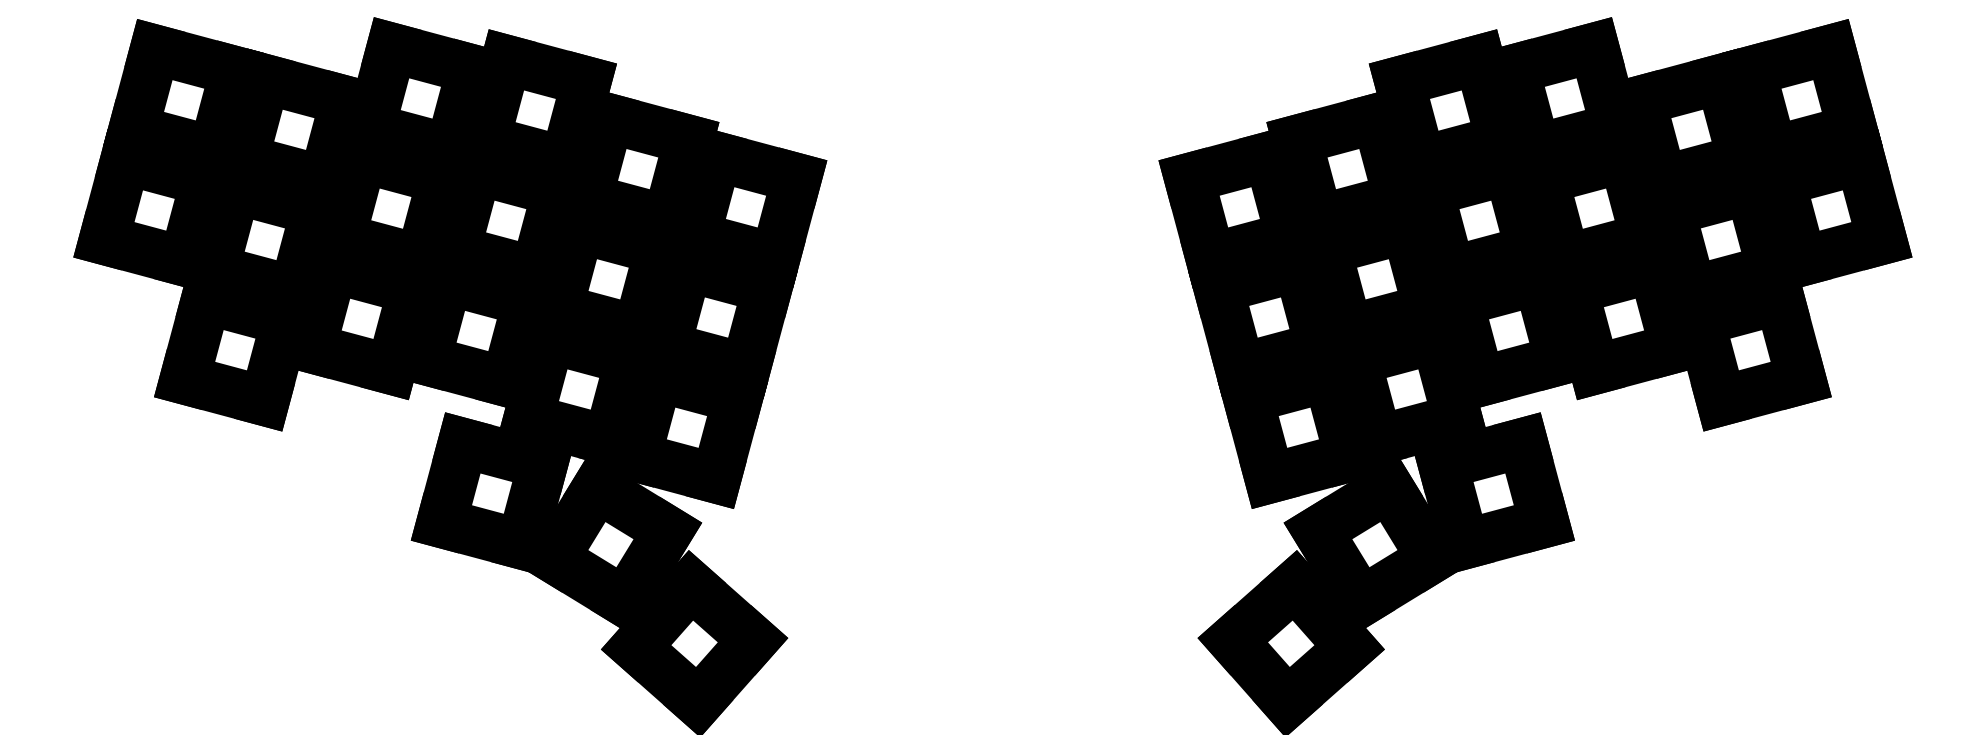
<metadata>
{"format":"dxf","ext":"dxf","renderer":"ezdxf+matplotlib","layout":"modelspace","background":"white","min_lineweight":24,"dpi":150}
</metadata>
<code>
0
SECTION
2
ENTITIES
0
LINE
8
0
10
59.41
20
-138
11
72.74
21
-141.6
0
LINE
8
0
10
72.74
20
-141.6
11
76.31
21
-128.2
0
LINE
8
0
10
76.31
20
-128.2
11
62.98
21
-124.6
0
LINE
8
0
10
62.98
20
-124.6
11
59.41
21
-138
0
LINE
8
0
10
64.33
20
-119.6
11
77.66
21
-123.2
0
LINE
8
0
10
77.66
20
-123.2
11
81.23
21
-109.9
0
LINE
8
0
10
81.23
20
-109.9
11
67.9
21
-106.3
0
LINE
8
0
10
67.9
20
-106.3
11
64.33
21
-119.6
0
LINE
8
0
10
72.85
20
-161.2
11
86.18
21
-164.8
0
LINE
8
0
10
86.18
20
-164.8
11
89.75
21
-151.5
0
LINE
8
0
10
89.75
20
-151.5
11
76.42
21
-147.9
0
LINE
8
0
10
76.42
20
-147.9
11
72.85
21
-161.2
0
LINE
8
0
10
77.77
20
-142.9
11
91.1
21
-146.5
0
LINE
8
0
10
91.1
20
-146.5
11
94.67
21
-133.1
0
LINE
8
0
10
94.67
20
-133.1
11
81.34
21
-129.6
0
LINE
8
0
10
81.34
20
-129.6
11
77.77
21
-142.9
0
LINE
8
0
10
82.68
20
-124.5
11
96.01
21
-128.1
0
LINE
8
0
10
96.01
20
-128.1
11
99.58
21
-114.8
0
LINE
8
0
10
99.58
20
-114.8
11
86.25
21
-111.2
0
LINE
8
0
10
86.25
20
-111.2
11
82.68
21
-124.5
0
LINE
8
0
10
93.92
20
-156
11
107.2
21
-159.6
0
LINE
8
0
10
107.2
20
-159.6
11
110.8
21
-146.3
0
LINE
8
0
10
110.8
20
-146.3
11
97.49
21
-142.7
0
LINE
8
0
10
97.49
20
-142.7
11
93.92
21
-156
0
LINE
8
0
10
98.84
20
-137.7
11
112.2
21
-141.2
0
LINE
8
0
10
112.2
20
-141.2
11
115.7
21
-127.9
0
LINE
8
0
10
115.7
20
-127.9
11
102.4
21
-124.3
0
LINE
8
0
10
102.4
20
-124.3
11
98.84
21
-137.7
0
LINE
8
0
10
103.8
20
-119.3
11
117.1
21
-122.9
0
LINE
8
0
10
117.1
20
-122.9
11
120.7
21
-109.6
0
LINE
8
0
10
120.7
20
-109.6
11
107.3
21
-106
0
LINE
8
0
10
107.3
20
-106
11
103.8
21
-119.3
0
LINE
8
0
10
113
20
-158
11
126.4
21
-161.6
0
LINE
8
0
10
126.4
20
-161.6
11
129.9
21
-148.3
0
LINE
8
0
10
129.9
20
-148.3
11
116.6
21
-144.7
0
LINE
8
0
10
116.6
20
-144.7
11
113
21
-158
0
LINE
8
0
10
118
20
-139.7
11
131.3
21
-143.3
0
LINE
8
0
10
131.3
20
-143.3
11
134.9
21
-129.9
0
LINE
8
0
10
134.9
20
-129.9
11
121.5
21
-126.4
0
LINE
8
0
10
121.5
20
-126.4
11
118
21
-139.7
0
LINE
8
0
10
122.9
20
-121.3
11
136.2
21
-124.9
0
LINE
8
0
10
136.2
20
-124.9
11
139.8
21
-111.6
0
LINE
8
0
10
139.8
20
-111.6
11
126.5
21
-108
0
LINE
8
0
10
126.5
20
-108
11
122.9
21
-121.3
0
LINE
8
0
10
130.1
20
-167.8
11
143.4
21
-171.4
0
LINE
8
0
10
143.4
20
-171.4
11
147
21
-158
0
LINE
8
0
10
147
20
-158
11
133.7
21
-154.5
0
LINE
8
0
10
133.7
20
-154.5
11
130.1
21
-167.8
0
LINE
8
0
10
135
20
-149.4
11
148.4
21
-153
0
LINE
8
0
10
148.4
20
-153
11
151.9
21
-139.7
0
LINE
8
0
10
151.9
20
-139.7
11
138.6
21
-136.1
0
LINE
8
0
10
138.6
20
-136.1
11
135
21
-149.4
0
LINE
8
0
10
139.9
20
-131.1
11
153.3
21
-134.7
0
LINE
8
0
10
153.3
20
-134.7
11
156.8
21
-121.3
0
LINE
8
0
10
156.8
20
-121.3
11
143.5
21
-117.8
0
LINE
8
0
10
143.5
20
-117.8
11
139.9
21
-131.1
0
LINE
8
0
10
148.1
20
-174.2
11
161.4
21
-177.7
0
LINE
8
0
10
161.4
20
-177.7
11
165
21
-164.4
0
LINE
8
0
10
165
20
-164.4
11
151.6
21
-160.8
0
LINE
8
0
10
151.6
20
-160.8
11
148.1
21
-174.2
0
LINE
8
0
10
153
20
-155.8
11
166.3
21
-159.4
0
LINE
8
0
10
166.3
20
-159.4
11
169.9
21
-146
0
LINE
8
0
10
169.9
20
-146
11
156.6
21
-142.5
0
LINE
8
0
10
156.6
20
-142.5
11
153
21
-155.8
0
LINE
8
0
10
157.9
20
-137.5
11
171.2
21
-141
0
LINE
8
0
10
171.2
20
-141
11
174.8
21
-127.7
0
LINE
8
0
10
174.8
20
-127.7
11
161.5
21
-124.1
0
LINE
8
0
10
161.5
20
-124.1
11
157.9
21
-137.5
0
LINE
8
0
10
115.6
20
-185.1
11
129
21
-188.7
0
LINE
8
0
10
129
20
-188.7
11
132.5
21
-175.4
0
LINE
8
0
10
132.5
20
-175.4
11
119.2
21
-171.8
0
LINE
8
0
10
119.2
20
-171.8
11
115.6
21
-185.1
0
LINE
8
0
10
134.4
20
-191
11
146.1
21
-198.2
0
LINE
8
0
10
146.1
20
-198.2
11
153.3
21
-186.5
0
LINE
8
0
10
153.3
20
-186.5
11
141.6
21
-179.3
0
LINE
8
0
10
141.6
20
-179.3
11
134.4
21
-191
0
LINE
8
0
10
148
20
-205.9
11
158.4
21
-215
0
LINE
8
0
10
158.4
20
-215
11
167.5
21
-204.7
0
LINE
8
0
10
167.5
20
-204.7
11
157.2
21
-195.5
0
LINE
8
0
10
157.2
20
-195.5
11
148
21
-205.9
0
LINE
8
0
10
342.2
20
-141.6
11
355.5
21
-138
0
LINE
8
0
10
355.5
20
-138
11
352
21
-124.6
0
LINE
8
0
10
352
20
-124.6
11
338.6
21
-128.2
0
LINE
8
0
10
338.6
20
-128.2
11
342.2
21
-141.6
0
LINE
8
0
10
337.3
20
-123.2
11
350.6
21
-119.6
0
LINE
8
0
10
350.6
20
-119.6
11
347
21
-106.3
0
LINE
8
0
10
347
20
-106.3
11
333.7
21
-109.9
0
LINE
8
0
10
333.7
20
-109.9
11
337.3
21
-123.2
0
LINE
8
0
10
328.8
20
-164.8
11
342.1
21
-161.2
0
LINE
8
0
10
342.1
20
-161.2
11
338.5
21
-147.9
0
LINE
8
0
10
338.5
20
-147.9
11
325.2
21
-151.5
0
LINE
8
0
10
325.2
20
-151.5
11
328.8
21
-164.8
0
LINE
8
0
10
323.9
20
-146.5
11
337.2
21
-142.9
0
LINE
8
0
10
337.2
20
-142.9
11
333.6
21
-129.6
0
LINE
8
0
10
333.6
20
-129.6
11
320.3
21
-133.1
0
LINE
8
0
10
320.3
20
-133.1
11
323.9
21
-146.5
0
LINE
8
0
10
318.9
20
-128.1
11
332.3
21
-124.5
0
LINE
8
0
10
332.3
20
-124.5
11
328.7
21
-111.2
0
LINE
8
0
10
328.7
20
-111.2
11
315.4
21
-114.8
0
LINE
8
0
10
315.4
20
-114.8
11
318.9
21
-128.1
0
LINE
8
0
10
307.7
20
-159.6
11
321
21
-156
0
LINE
8
0
10
321
20
-156
11
317.5
21
-142.7
0
LINE
8
0
10
317.5
20
-142.7
11
304.1
21
-146.3
0
LINE
8
0
10
304.1
20
-146.3
11
307.7
21
-159.6
0
LINE
8
0
10
302.8
20
-141.2
11
316.1
21
-137.7
0
LINE
8
0
10
316.1
20
-137.7
11
312.5
21
-124.3
0
LINE
8
0
10
312.5
20
-124.3
11
299.2
21
-127.9
0
LINE
8
0
10
299.2
20
-127.9
11
302.8
21
-141.2
0
LINE
8
0
10
297.9
20
-122.9
11
311.2
21
-119.3
0
LINE
8
0
10
311.2
20
-119.3
11
307.6
21
-106
0
LINE
8
0
10
307.6
20
-106
11
294.3
21
-109.6
0
LINE
8
0
10
294.3
20
-109.6
11
297.9
21
-122.9
0
LINE
8
0
10
288.6
20
-161.6
11
301.9
21
-158
0
LINE
8
0
10
301.9
20
-158
11
298.3
21
-144.7
0
LINE
8
0
10
298.3
20
-144.7
11
285
21
-148.3
0
LINE
8
0
10
285
20
-148.3
11
288.6
21
-161.6
0
LINE
8
0
10
283.7
20
-143.3
11
297
21
-139.7
0
LINE
8
0
10
297
20
-139.7
11
293.4
21
-126.4
0
LINE
8
0
10
293.4
20
-126.4
11
280.1
21
-129.9
0
LINE
8
0
10
280.1
20
-129.9
11
283.7
21
-143.3
0
LINE
8
0
10
278.7
20
-124.9
11
292.1
21
-121.3
0
LINE
8
0
10
292.1
20
-121.3
11
288.5
21
-108
0
LINE
8
0
10
288.5
20
-108
11
275.2
21
-111.6
0
LINE
8
0
10
275.2
20
-111.6
11
278.7
21
-124.9
0
LINE
8
0
10
271.5
20
-171.4
11
284.8
21
-167.8
0
LINE
8
0
10
284.8
20
-167.8
11
281.3
21
-154.5
0
LINE
8
0
10
281.3
20
-154.5
11
267.9
21
-158
0
LINE
8
0
10
267.9
20
-158
11
271.5
21
-171.4
0
LINE
8
0
10
266.6
20
-153
11
279.9
21
-149.4
0
LINE
8
0
10
279.9
20
-149.4
11
276.4
21
-136.1
0
LINE
8
0
10
276.4
20
-136.1
11
263
21
-139.7
0
LINE
8
0
10
263
20
-139.7
11
266.6
21
-153
0
LINE
8
0
10
261.7
20
-134.7
11
275
21
-131.1
0
LINE
8
0
10
275
20
-131.1
11
271.4
21
-117.8
0
LINE
8
0
10
271.4
20
-117.8
11
258.1
21
-121.3
0
LINE
8
0
10
258.1
20
-121.3
11
261.7
21
-134.7
0
LINE
8
0
10
253.5
20
-177.7
11
266.9
21
-174.2
0
LINE
8
0
10
266.9
20
-174.2
11
263.3
21
-160.8
0
LINE
8
0
10
263.3
20
-160.8
11
250
21
-164.4
0
LINE
8
0
10
250
20
-164.4
11
253.5
21
-177.7
0
LINE
8
0
10
248.6
20
-159.4
11
262
21
-155.8
0
LINE
8
0
10
262
20
-155.8
11
258.4
21
-142.5
0
LINE
8
0
10
258.4
20
-142.5
11
245.1
21
-146
0
LINE
8
0
10
245.1
20
-146
11
248.6
21
-159.4
0
LINE
8
0
10
243.7
20
-141
11
257
21
-137.5
0
LINE
8
0
10
257
20
-137.5
11
253.5
21
-124.1
0
LINE
8
0
10
253.5
20
-124.1
11
240.1
21
-127.7
0
LINE
8
0
10
240.1
20
-127.7
11
243.7
21
-141
0
LINE
8
0
10
286
20
-188.7
11
299.3
21
-185.1
0
LINE
8
0
10
299.3
20
-185.1
11
295.8
21
-171.8
0
LINE
8
0
10
295.8
20
-171.8
11
282.4
21
-175.4
0
LINE
8
0
10
282.4
20
-175.4
11
286
21
-188.7
0
LINE
8
0
10
268.8
20
-198.2
11
280.6
21
-191
0
LINE
8
0
10
280.6
20
-191
11
273.4
21
-179.3
0
LINE
8
0
10
273.4
20
-179.3
11
261.6
21
-186.5
0
LINE
8
0
10
261.6
20
-186.5
11
268.8
21
-198.2
0
LINE
8
0
10
256.6
20
-215
11
266.9
21
-205.9
0
LINE
8
0
10
266.9
20
-205.9
11
257.8
21
-195.5
0
LINE
8
0
10
257.8
20
-195.5
11
247.4
21
-204.7
0
LINE
8
0
10
247.4
20
-204.7
11
256.6
21
-215
0
ENDSEC
0
EOF

</code>
